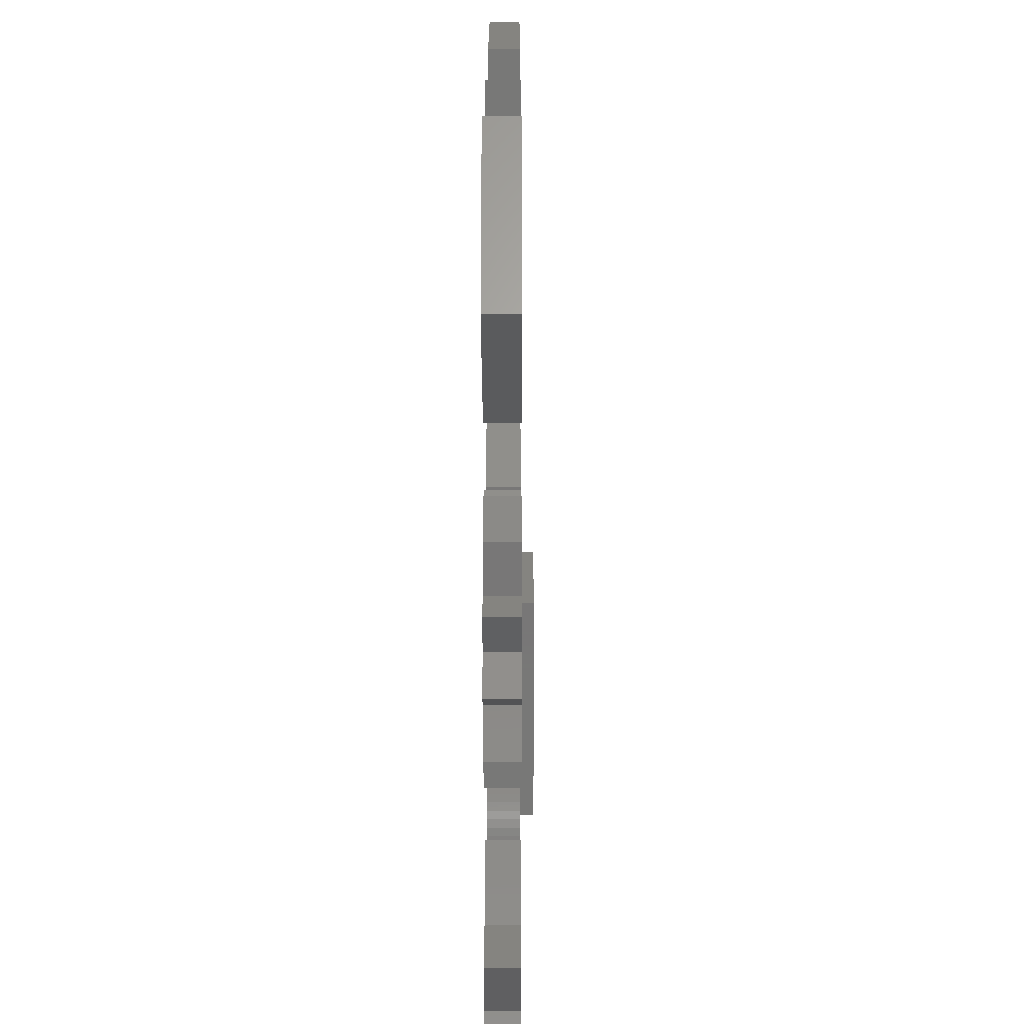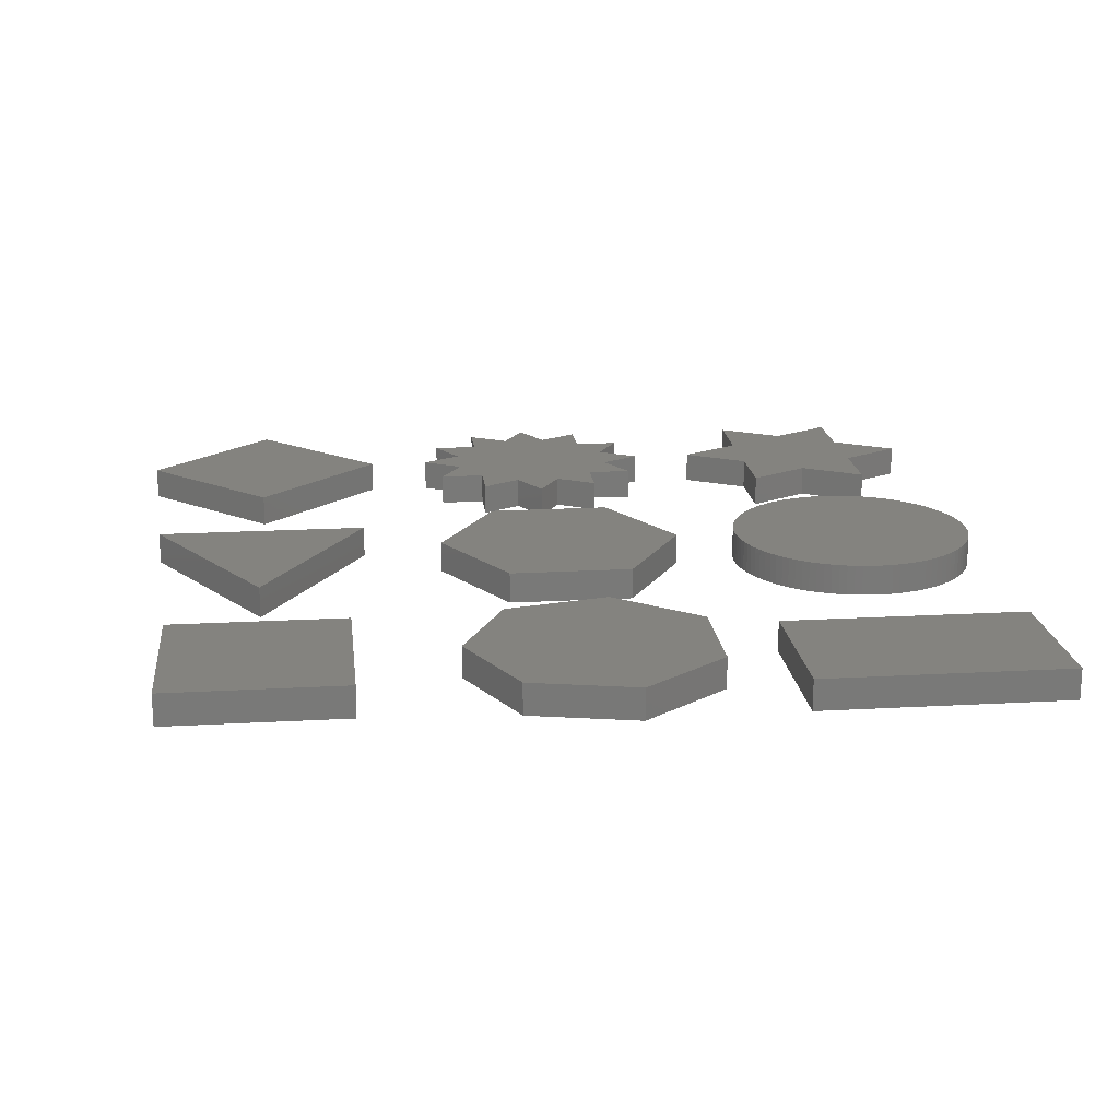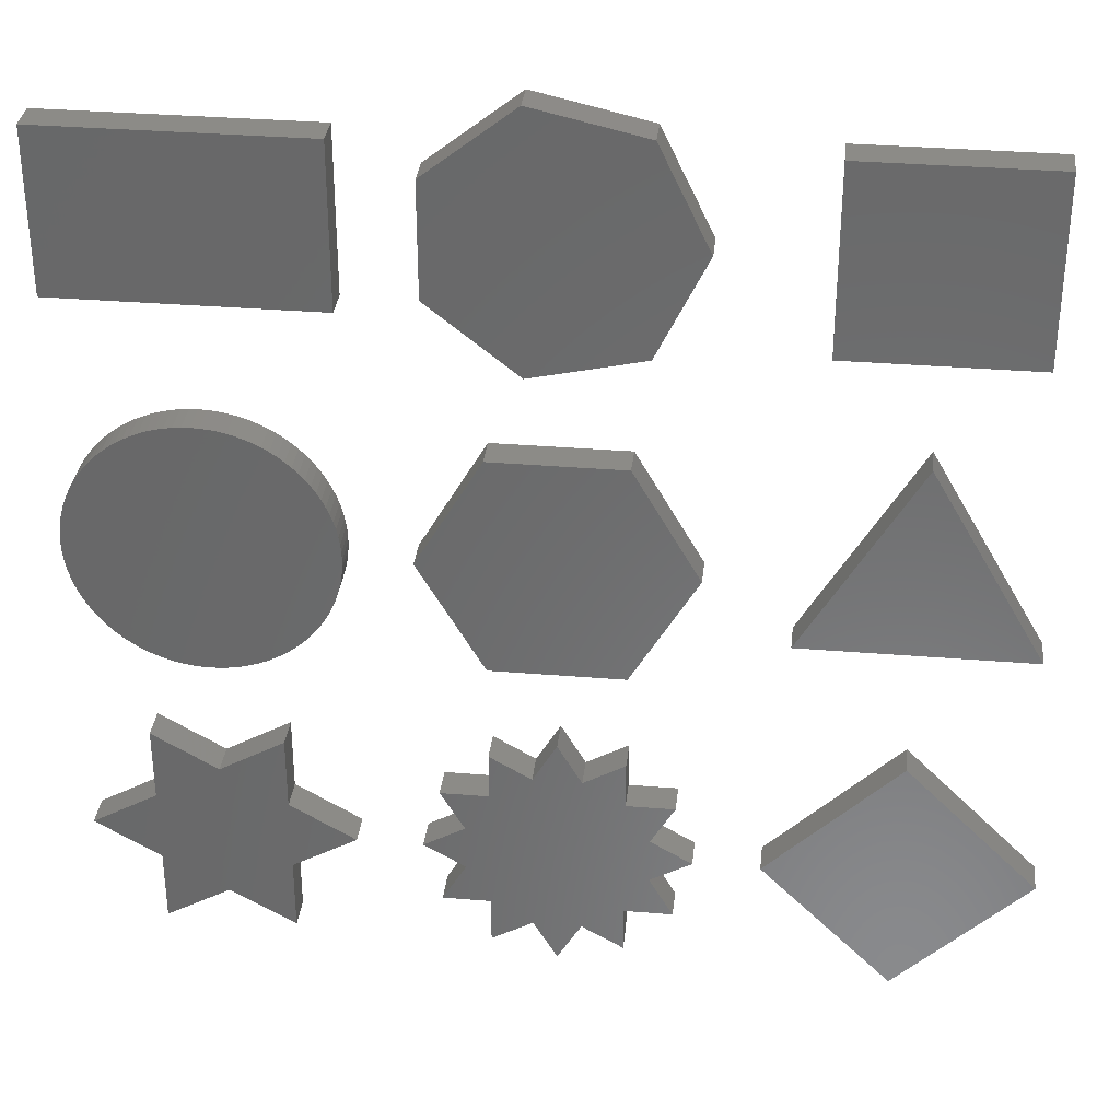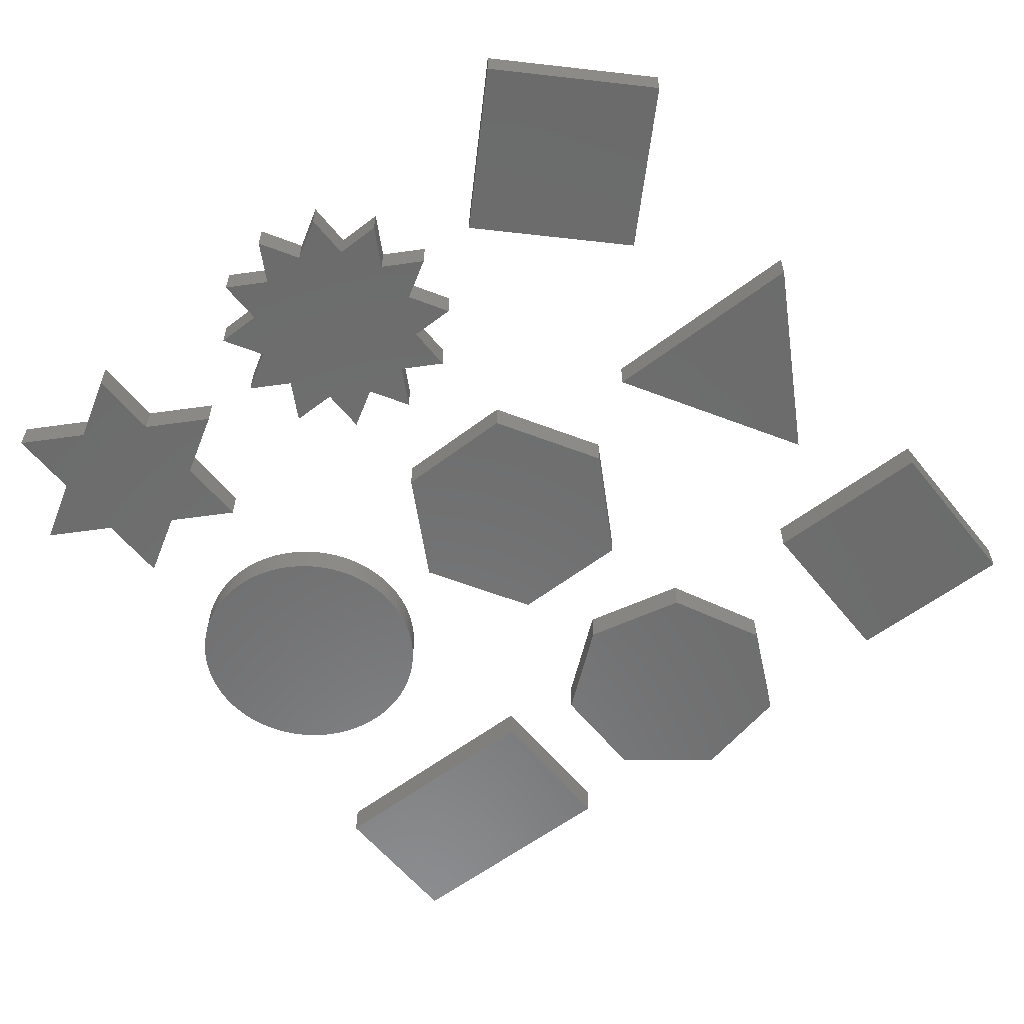
<metadata>
{"format":"stl","ext":"stl","renderer":"f3d","projection":"perspective","resolution":1024,"background":"white","views":[{"elev":-70.3,"azim":90.0,"up":"+Y"},{"elev":18.2,"azim":173.7,"up":"+Z"},{"elev":33.6,"azim":6.4,"up":"+Y"},{"elev":-58.1,"azim":38.3,"up":"+Z"}]}
</metadata>
<code>
# stl→obj: 328 verts, 620 faces
v -35.42 13.69 0
v -36.31 14.58 5
v -35.42 13.69 5
v -36.31 14.58 0
v -66.18 -11.76 0
v -66.89 -10.72 5
v -66.89 -10.72 0
v -66.18 -11.76 5
v -30.63 4.974 5
v -30.98 6.18 0
v -30.98 6.18 5
v -30.63 4.974 0
v -47.49 19.84 0
v -48.74 19.96 5
v -47.49 19.84 5
v -48.74 19.96 0
v -40.36 17.53 0
v -41.48 18.1 5
v -40.36 17.53 5
v -41.48 18.1 0
v -66.89 10.72 0
v -66.18 11.76 5
v -66.18 11.76 0
v -66.89 10.72 5
v -69.96 1.256 0
v -69.84 2.507 5
v -69.84 2.507 0
v -69.96 1.256 5
v -61.76 16.18 0
v -62.75 15.41 5
v -61.76 16.18 5
v -62.75 15.41 0
v -54.97 19.37 0
v -56.18 19.02 5
v -54.97 19.37 5
v -56.18 19.02 0
v -33.11 -10.72 5
v -32.47 -9.635 0
v -32.47 -9.635 5
v -33.11 -10.72 0
v -46.25 -19.65 0
v -45.03 -19.37 5
v -46.25 -19.65 5
v -45.03 -19.37 0
v -36.31 -14.58 0
v -35.42 -13.69 5
v -36.31 -14.58 5
v -35.42 -13.69 0
v -30.04 -1.256 5
v -30 0 0
v -30 0 5
v -30.04 -1.256 0
v -57.36 -18.6 0
v -56.18 -19.02 5
v -57.36 -18.6 5
v -56.18 -19.02 0
v -31.4 7.362 5
v -31.9 8.516 0
v -31.9 8.516 5
v -31.4 7.362 0
v -32.47 9.635 0
v -32.47 9.635 5
v -34.59 12.75 5
v -34.59 12.75 0
v -45.03 19.37 0
v -46.25 19.65 5
v -45.03 19.37 5
v -46.25 19.65 0
v -37.25 15.41 0
v -38.24 16.18 5
v -37.25 15.41 5
v -38.24 16.18 0
v -39.28 16.89 0
v -39.28 16.89 5
v -63.69 14.58 0
v -64.58 13.69 5
v -63.69 14.58 5
v -64.58 13.69 0
v -69.65 3.748 0
v -69.37 4.974 5
v -69.37 4.974 0
v -69.65 3.748 5
v -59.64 17.53 0
v -60.72 16.89 5
v -59.64 17.53 5
v -60.72 16.89 0
v -51.26 19.96 0
v -52.51 19.84 5
v -51.26 19.96 5
v -52.51 19.84 0
v -53.75 19.65 5
v -53.75 19.65 0
v -47.49 -19.84 0
v -47.49 -19.84 5
v -33.82 -11.76 5
v -33.82 -11.76 0
v -30.16 -2.507 5
v -30.16 -2.507 0
v -53.75 -19.65 0
v -52.51 -19.84 5
v -53.75 -19.65 5
v -52.51 -19.84 0
v -64.58 -13.69 0
v -63.69 -14.58 5
v -64.58 -13.69 5
v -63.69 -14.58 0
v -51.26 -19.96 5
v -51.26 -19.96 0
v -68.1 -8.516 0
v -68.6 -7.362 5
v -68.6 -7.362 0
v -68.1 -8.516 5
v -69.37 -4.974 0
v -69.65 -3.748 5
v -69.65 -3.748 0
v -69.37 -4.974 5
v -30.04 1.256 0
v -30.16 2.507 0
v -30.35 -3.748 0
v -30.35 3.748 0
v -30.63 -4.974 0
v -30.98 -6.18 0
v -31.4 -7.362 0
v -31.9 -8.516 0
v -33.11 10.72 0
v -33.82 11.76 0
v -34.59 -12.75 0
v -37.25 -15.41 0
v -38.24 -16.18 0
v -39.28 -16.89 0
v -40.36 -17.53 0
v -41.48 -18.1 0
v -42.64 -18.6 0
v -42.64 18.6 0
v -43.82 -19.02 0
v -43.82 19.02 0
v -48.74 -19.96 0
v -50 -20 0
v -50 20 0
v -54.97 -19.37 0
v -57.36 18.6 0
v -58.52 -18.1 0
v -58.52 18.1 0
v -59.64 -17.53 0
v -60.72 -16.89 0
v -61.76 -16.18 0
v -62.75 -15.41 0
v -65.41 -12.75 0
v -65.41 12.75 0
v -67.53 -9.635 0
v -67.53 9.635 0
v -68.1 8.516 0
v -68.6 7.362 0
v -69.02 -6.18 0
v -69.02 6.18 0
v -69.84 -2.507 0
v -69.96 -1.256 0
v -70 0 0
v -33.82 11.76 5
v -33.11 10.72 5
v -50 20 5
v -43.82 19.02 5
v -42.64 18.6 5
v -70 0 5
v -30.04 1.256 5
v -30.16 2.507 5
v -30.35 3.748 5
v -30.35 -3.748 5
v -30.63 -4.974 5
v -30.98 -6.18 5
v -31.4 -7.362 5
v -31.9 -8.516 5
v -34.59 -12.75 5
v -37.25 -15.41 5
v -38.24 -16.18 5
v -39.28 -16.89 5
v -40.36 -17.53 5
v -41.48 -18.1 5
v -42.64 -18.6 5
v -43.82 -19.02 5
v -48.74 -19.96 5
v -50 -20 5
v -54.97 -19.37 5
v -57.36 18.6 5
v -58.52 18.1 5
v -58.52 -18.1 5
v -59.64 -17.53 5
v -60.72 -16.89 5
v -61.76 -16.18 5
v -62.75 -15.41 5
v -65.41 12.75 5
v -65.41 -12.75 5
v -67.53 9.635 5
v -67.53 -9.635 5
v -68.1 8.516 5
v -68.6 7.362 5
v -69.02 6.18 5
v -69.02 -6.18 5
v -69.84 -2.507 5
v -69.96 -1.256 5
v 20 0 5
v 10 17.32 0
v 10 17.32 5
v 20 0 0
v -20 0 0
v -10 17.32 5
v -10 17.32 0
v -20 0 5
v 10 -17.32 5
v -10 -17.32 5
v 10 -17.32 0
v -10 -17.32 0
v 32.68 -10 0
v 67.32 -10 5
v 32.68 -10 5
v 67.32 -10 0
v 50 20 5
v 50 20 0
v 20 50 5
v 12.47 65.64 0
v 12.47 65.64 5
v 20 50 0
v -18.02 41.32 0
v -18.02 58.68 5
v -18.02 58.68 0
v -18.02 41.32 5
v -4.45 69.5 5
v -4.45 69.5 0
v -4.45 30.5 5
v -4.45 30.5 0
v 12.47 34.36 5
v 12.47 34.36 0
v 35.86 35.86 0
v 35.86 64.14 5
v 35.86 64.14 0
v 35.86 35.86 5
v 64.14 64.14 0
v 64.14 64.14 5
v 64.14 35.86 5
v 64.14 35.86 0
v -70 37.5 -2.5
v -70 62.5 2.5
v -70 62.5 -2.5
v -70 37.5 2.5
v -30 37.5 2.5
v -30 62.5 2.5
v -30 62.5 -2.5
v -30 37.5 -2.5
v 50 -70 0
v 50 -30 0
v 70 -50 0
v 30 -50 0
v 70 -50 5
v 50 -30 5
v 30 -50 5
v 50 -70 5
v -60 -44.23 0
v -60 -32.68 5
v -60 -32.68 0
v -60 -44.23 5
v -60 -67.32 0
v -60 -55.77 5
v -60 -55.77 0
v -60 -67.32 5
v -50 -38.45 0
v -50 -38.45 5
v -30 -50 0
v -40 -44.23 5
v -30 -50 5
v -40 -44.23 0
v -40 -55.77 0
v -40 -55.77 5
v -50 -61.55 5
v -50 -61.55 0
v -70 -50 5
v -40 -32.68 5
v -40 -67.32 5
v -70 -50 0
v -40 -67.32 0
v -40 -32.68 0
v -10 -40 0
v -10 -32.68 5
v -10 -32.68 0
v -10 -40 5
v -10 -67.32 0
v -10 -60 5
v -10 -60 0
v -10 -67.32 5
v -3.66 -36.34 0
v -3.66 -36.34 5
v 20 -50 0
v 13.66 -46.34 5
v 20 -50 5
v 13.66 -46.34 0
v 13.66 -53.66 0
v 13.66 -53.66 5
v -3.66 -63.66 5
v -3.66 -63.66 0
v 10 -40 5
v 17.32 -40 5
v 10 -60 5
v 17.32 -60 5
v -13.66 -46.34 5
v -20 -50 5
v -13.66 -53.66 5
v -17.32 -40 5
v 3.66 -36.34 5
v 10 -32.68 5
v 3.66 -63.66 5
v 10 -67.32 5
v 0 -30 5
v 0 -70 5
v -17.32 -60 5
v 10 -67.32 0
v 3.66 -63.66 0
v 10 -60 0
v 10 -40 0
v 17.32 -40 0
v 17.32 -60 0
v 3.66 -36.34 0
v 10 -32.68 0
v 0 -70 0
v 0 -30 0
v -13.66 -53.66 0
v -13.66 -46.34 0
v -17.32 -60 0
v -17.32 -40 0
v -20 -50 0
f 1 2 3
f 2 1 4
f 5 6 7
f 6 5 8
f 9 10 11
f 10 9 12
f 13 14 15
f 14 13 16
f 17 18 19
f 18 17 20
f 21 22 23
f 22 21 24
f 25 26 27
f 26 25 28
f 29 30 31
f 30 29 32
f 33 34 35
f 34 33 36
f 37 38 39
f 38 37 40
f 41 42 43
f 42 41 44
f 45 46 47
f 46 45 48
f 49 50 51
f 50 49 52
f 53 54 55
f 54 53 56
f 57 58 59
f 58 57 60
f 59 61 62
f 61 59 58
f 63 1 3
f 1 63 64
f 65 66 67
f 66 65 68
f 69 70 71
f 70 69 72
f 73 19 74
f 19 73 17
f 72 74 70
f 74 72 73
f 75 76 77
f 76 75 78
f 79 80 81
f 80 79 82
f 83 84 85
f 84 83 86
f 86 31 84
f 31 86 29
f 87 88 89
f 88 87 90
f 90 91 88
f 91 90 92
f 93 43 94
f 43 93 41
f 95 40 37
f 40 95 96
f 97 52 49
f 52 97 98
f 99 100 101
f 100 99 102
f 103 104 105
f 104 103 106
f 102 107 100
f 107 102 108
f 109 110 111
f 110 109 112
f 113 114 115
f 114 113 116
f 52 117 50
f 98 117 52
f 98 118 117
f 119 118 98
f 119 120 118
f 121 120 119
f 121 12 120
f 122 12 121
f 122 10 12
f 123 10 122
f 123 60 10
f 124 60 123
f 124 58 60
f 38 58 124
f 38 61 58
f 40 61 38
f 40 125 61
f 96 125 40
f 96 126 125
f 127 126 96
f 127 64 126
f 48 64 127
f 48 1 64
f 45 1 48
f 45 4 1
f 128 4 45
f 128 69 4
f 129 69 128
f 129 72 69
f 130 72 129
f 130 73 72
f 131 73 130
f 131 17 73
f 132 17 131
f 132 20 17
f 133 20 132
f 133 134 20
f 135 134 133
f 135 136 134
f 44 136 135
f 44 65 136
f 41 65 44
f 41 68 65
f 93 68 41
f 93 13 68
f 137 13 93
f 137 16 13
f 138 16 137
f 138 139 16
f 108 139 138
f 108 87 139
f 102 87 108
f 102 90 87
f 99 90 102
f 99 92 90
f 140 92 99
f 140 33 92
f 56 33 140
f 56 36 33
f 53 36 56
f 53 141 36
f 142 141 53
f 142 143 141
f 144 143 142
f 144 83 143
f 145 83 144
f 145 86 83
f 146 86 145
f 146 29 86
f 147 29 146
f 147 32 29
f 106 32 147
f 106 75 32
f 103 75 106
f 103 78 75
f 148 78 103
f 148 149 78
f 5 149 148
f 5 23 149
f 7 23 5
f 7 21 23
f 150 21 7
f 150 151 21
f 109 151 150
f 109 152 151
f 111 152 109
f 111 153 152
f 154 153 111
f 154 155 153
f 113 155 154
f 113 81 155
f 115 81 113
f 115 79 81
f 156 79 115
f 156 27 79
f 157 27 156
f 157 25 27
f 25 157 158
f 11 60 57
f 60 11 10
f 159 64 63
f 64 159 126
f 62 125 160
f 125 62 61
f 160 126 159
f 126 160 125
f 16 161 14
f 161 16 139
f 134 162 163
f 162 134 136
f 68 15 66
f 15 68 13
f 136 67 162
f 67 136 65
f 20 163 18
f 163 20 134
f 4 71 2
f 71 4 69
f 158 28 25
f 28 158 164
f 165 49 51
f 166 49 165
f 166 97 49
f 167 97 166
f 167 168 97
f 9 168 167
f 9 169 168
f 11 169 9
f 11 170 169
f 57 170 11
f 57 171 170
f 59 171 57
f 59 172 171
f 62 172 59
f 62 39 172
f 160 39 62
f 160 37 39
f 159 37 160
f 159 95 37
f 63 95 159
f 63 173 95
f 3 173 63
f 3 46 173
f 2 46 3
f 2 47 46
f 71 47 2
f 71 174 47
f 70 174 71
f 70 175 174
f 74 175 70
f 74 176 175
f 19 176 74
f 19 177 176
f 18 177 19
f 18 178 177
f 163 178 18
f 163 179 178
f 162 179 163
f 162 180 179
f 67 180 162
f 67 42 180
f 66 42 67
f 66 43 42
f 15 43 66
f 15 94 43
f 14 94 15
f 14 181 94
f 161 181 14
f 161 182 181
f 89 182 161
f 89 107 182
f 88 107 89
f 88 100 107
f 91 100 88
f 91 101 100
f 35 101 91
f 35 183 101
f 34 183 35
f 34 54 183
f 184 54 34
f 184 55 54
f 185 55 184
f 185 186 55
f 85 186 185
f 85 187 186
f 84 187 85
f 84 188 187
f 31 188 84
f 31 189 188
f 30 189 31
f 30 190 189
f 77 190 30
f 77 104 190
f 76 104 77
f 76 105 104
f 191 105 76
f 191 192 105
f 22 192 191
f 22 8 192
f 24 8 22
f 24 6 8
f 193 6 24
f 193 194 6
f 195 194 193
f 195 112 194
f 196 112 195
f 196 110 112
f 197 110 196
f 197 198 110
f 80 198 197
f 80 116 198
f 82 116 80
f 82 114 116
f 26 114 82
f 26 199 114
f 28 199 26
f 28 200 199
f 200 28 164
f 151 24 21
f 24 151 193
f 153 195 152
f 195 153 196
f 152 193 151
f 193 152 195
f 155 196 153
f 196 155 197
f 27 82 79
f 82 27 26
f 81 197 155
f 197 81 80
f 32 77 30
f 77 32 75
f 141 185 184
f 185 141 143
f 143 85 185
f 85 143 83
f 36 184 34
f 184 36 141
f 92 35 91
f 35 92 33
f 139 89 161
f 89 139 87
f 51 117 165
f 117 51 50
f 138 181 182
f 181 138 137
f 44 180 42
f 180 44 135
f 129 174 175
f 174 129 128
f 131 176 177
f 176 131 130
f 133 178 179
f 178 133 132
f 130 175 176
f 175 130 129
f 46 127 173
f 127 46 48
f 39 124 172
f 124 39 38
f 171 122 170
f 122 171 123
f 169 119 168
f 119 169 121
f 142 55 186
f 55 142 53
f 140 101 183
f 101 140 99
f 146 188 189
f 188 146 145
f 144 186 187
f 186 144 142
f 106 190 104
f 190 106 147
f 148 8 5
f 8 148 192
f 7 194 150
f 194 7 6
f 115 199 156
f 199 115 114
f 157 164 158
f 164 157 200
f 154 116 113
f 116 154 198
f 111 198 154
f 198 111 110
f 167 12 9
f 12 167 120
f 166 120 167
f 120 166 118
f 165 118 166
f 118 165 117
f 23 191 149
f 191 23 22
f 149 76 78
f 76 149 191
f 137 94 181
f 94 137 93
f 135 179 180
f 179 135 133
f 128 47 174
f 47 128 45
f 132 177 178
f 177 132 131
f 173 96 95
f 96 173 127
f 172 123 171
f 123 172 124
f 170 121 169
f 121 170 122
f 168 98 97
f 98 168 119
f 56 183 54
f 183 56 140
f 108 182 107
f 182 108 138
f 145 187 188
f 187 145 144
f 147 189 190
f 189 147 146
f 103 192 148
f 192 103 105
f 150 112 109
f 112 150 194
f 156 200 157
f 200 156 199
f 201 202 203
f 202 201 204
f 205 206 207
f 206 205 208
f 202 206 203
f 206 202 207
f 203 209 201
f 206 209 203
f 206 210 209
f 210 206 208
f 209 204 201
f 204 209 211
f 211 202 204
f 211 207 202
f 212 207 211
f 207 212 205
f 212 209 210
f 209 212 211
f 212 208 205
f 208 212 210
f 213 214 215
f 214 213 216
f 213 217 218
f 217 213 215
f 217 215 214
f 214 218 217
f 218 214 216
f 216 213 218
f 219 220 221
f 220 219 222
f 223 224 225
f 224 223 226
f 220 227 221
f 227 220 228
f 223 229 226
f 229 223 230
f 221 231 219
f 227 231 221
f 227 229 231
f 224 229 227
f 229 224 226
f 228 224 227
f 224 228 225
f 232 220 222
f 230 220 232
f 230 228 220
f 223 228 230
f 228 223 225
f 230 231 229
f 231 230 232
f 231 222 219
f 222 231 232
f 233 234 235
f 234 233 236
f 237 234 238
f 234 237 235
f 234 239 238
f 239 234 236
f 233 239 236
f 239 233 240
f 233 237 240
f 237 233 235
f 239 237 238
f 237 239 240
f 241 242 243
f 242 241 244
f 242 245 246
f 245 242 244
f 245 247 246
f 247 245 248
f 247 242 246
f 242 247 243
f 241 247 248
f 247 241 243
f 241 245 244
f 245 241 248
f 249 250 251
f 250 249 252
f 253 250 254
f 250 253 251
f 252 254 250
f 254 252 255
f 256 251 253
f 251 256 249
f 249 255 252
f 255 249 256
f 254 256 253
f 256 254 255
f 257 258 259
f 258 257 260
f 261 262 263
f 262 261 264
f 265 258 266
f 258 265 259
f 267 268 269
f 268 267 270
f 271 269 272
f 269 271 267
f 261 273 264
f 273 261 274
f 260 275 262
f 266 268 276
f 268 266 272
f 273 272 266
f 272 273 277
f 260 266 258
f 266 260 273
f 262 273 260
f 273 262 264
f 269 268 272
f 263 278 257
f 274 271 279
f 271 274 270
f 265 270 274
f 270 265 280
f 263 274 261
f 274 263 265
f 257 265 263
f 265 257 259
f 267 271 270
f 277 271 272
f 271 277 279
f 268 280 276
f 280 268 270
f 274 277 273
f 277 274 279
f 278 262 275
f 262 278 263
f 257 275 260
f 275 257 278
f 280 266 276
f 266 280 265
f 281 282 283
f 282 281 284
f 285 286 287
f 286 285 288
f 289 282 290
f 282 289 283
f 291 292 293
f 292 291 294
f 295 293 296
f 293 295 291
f 285 297 288
f 297 285 298
f 292 299 296
f 299 292 300
f 293 292 296
f 296 301 302
f 301 296 299
f 303 304 305
f 284 303 286
f 303 284 306
f 307 299 308
f 299 307 301
f 309 301 307
f 301 309 310
f 290 307 311
f 307 290 309
f 297 309 290
f 309 297 312
f 284 290 282
f 290 284 297
f 286 297 284
f 297 286 288
f 305 286 303
f 286 305 313
f 314 315 316
f 291 295 294
f 294 317 318
f 317 294 295
f 316 295 319
f 316 317 295
f 320 317 316
f 320 316 315
f 317 320 321
f 298 315 322
f 315 298 320
f 320 289 323
f 320 298 289
f 281 289 298
f 289 281 283
f 287 324 325
f 324 287 326
f 287 298 285
f 298 287 281
f 325 281 287
f 281 325 327
f 325 324 328
f 326 286 313
f 286 326 287
f 316 302 301
f 302 316 319
f 326 305 324
f 305 326 313
f 289 311 323
f 311 289 290
f 307 323 311
f 323 307 320
f 302 295 296
f 295 302 319
f 310 316 301
f 316 310 314
f 299 321 308
f 321 299 317
f 315 310 309
f 310 315 314
f 328 305 304
f 305 328 324
f 325 304 303
f 304 325 328
f 321 307 308
f 307 321 320
f 318 299 300
f 299 318 317
f 281 306 284
f 306 281 327
f 292 318 300
f 318 292 294
f 312 315 309
f 315 312 322
f 322 297 298
f 297 322 312
f 325 306 327
f 306 325 303

</code>
